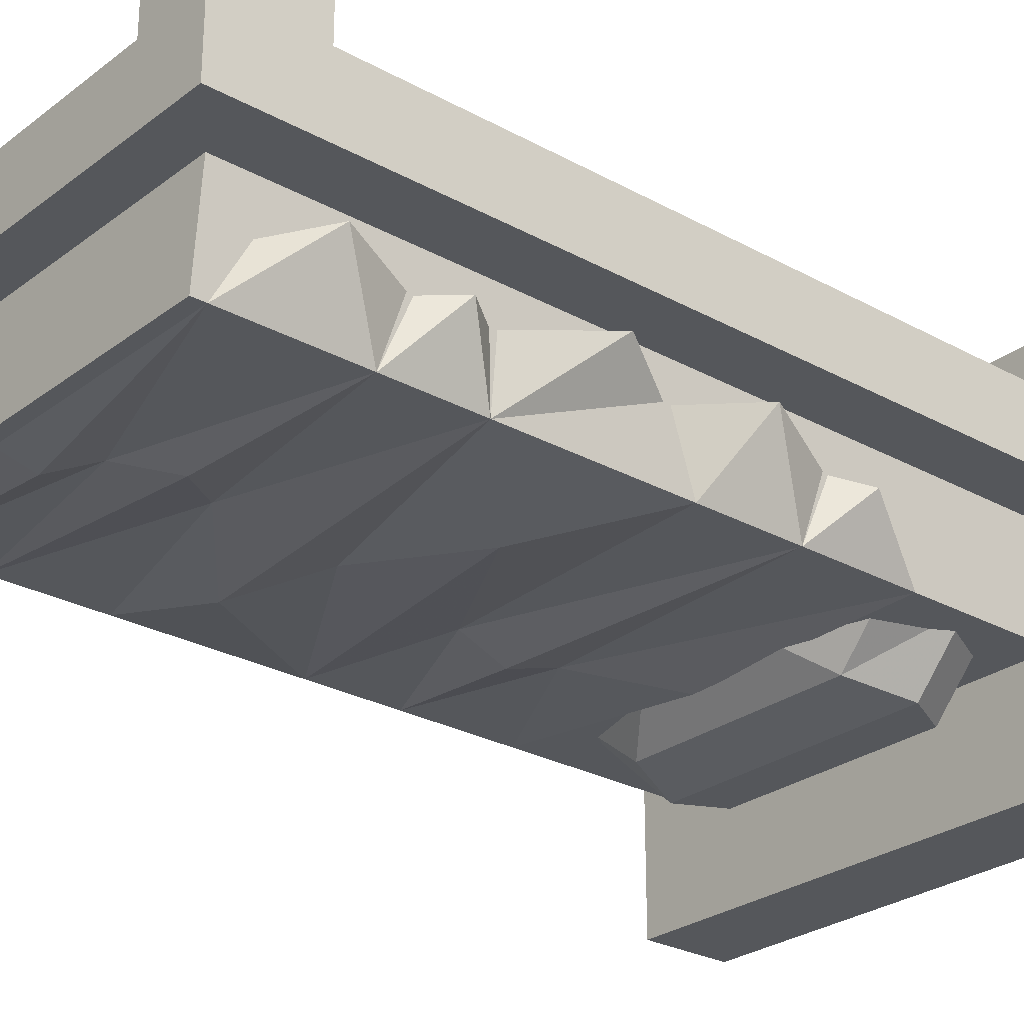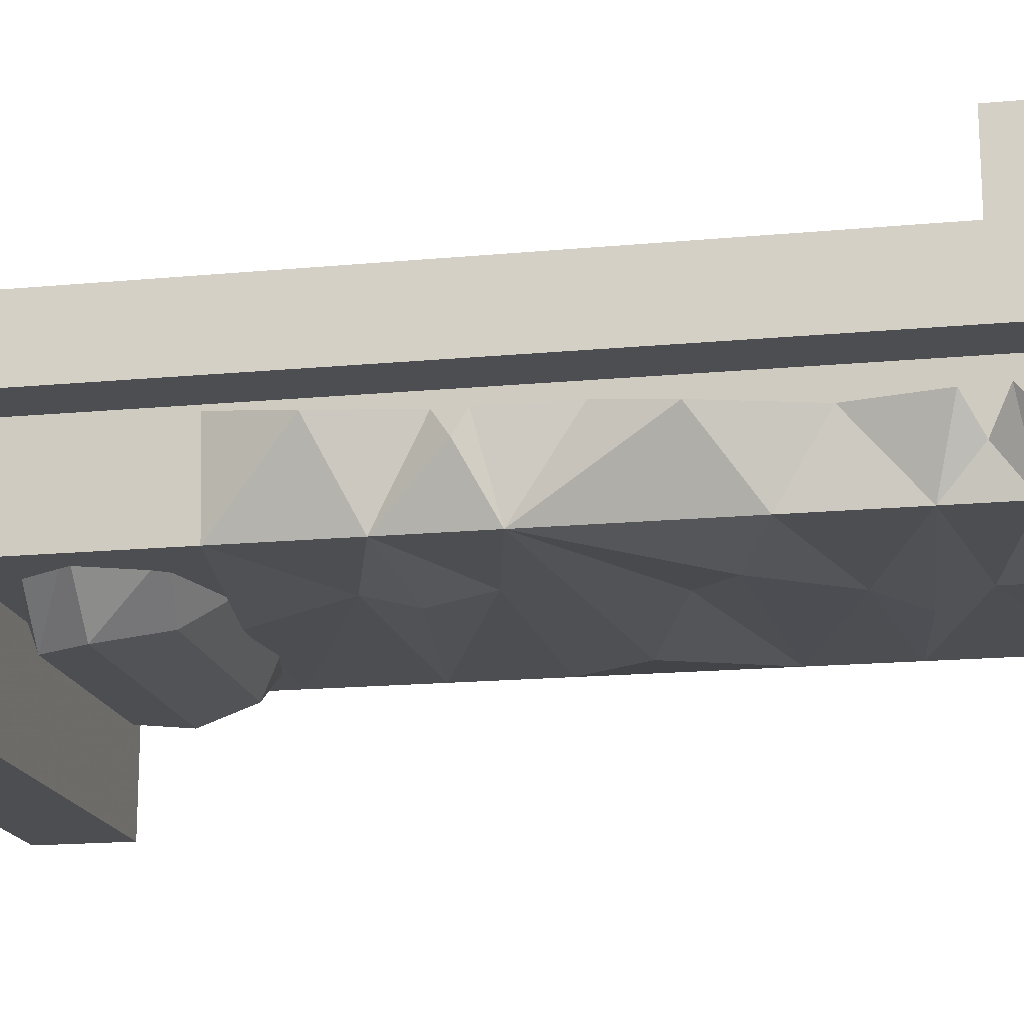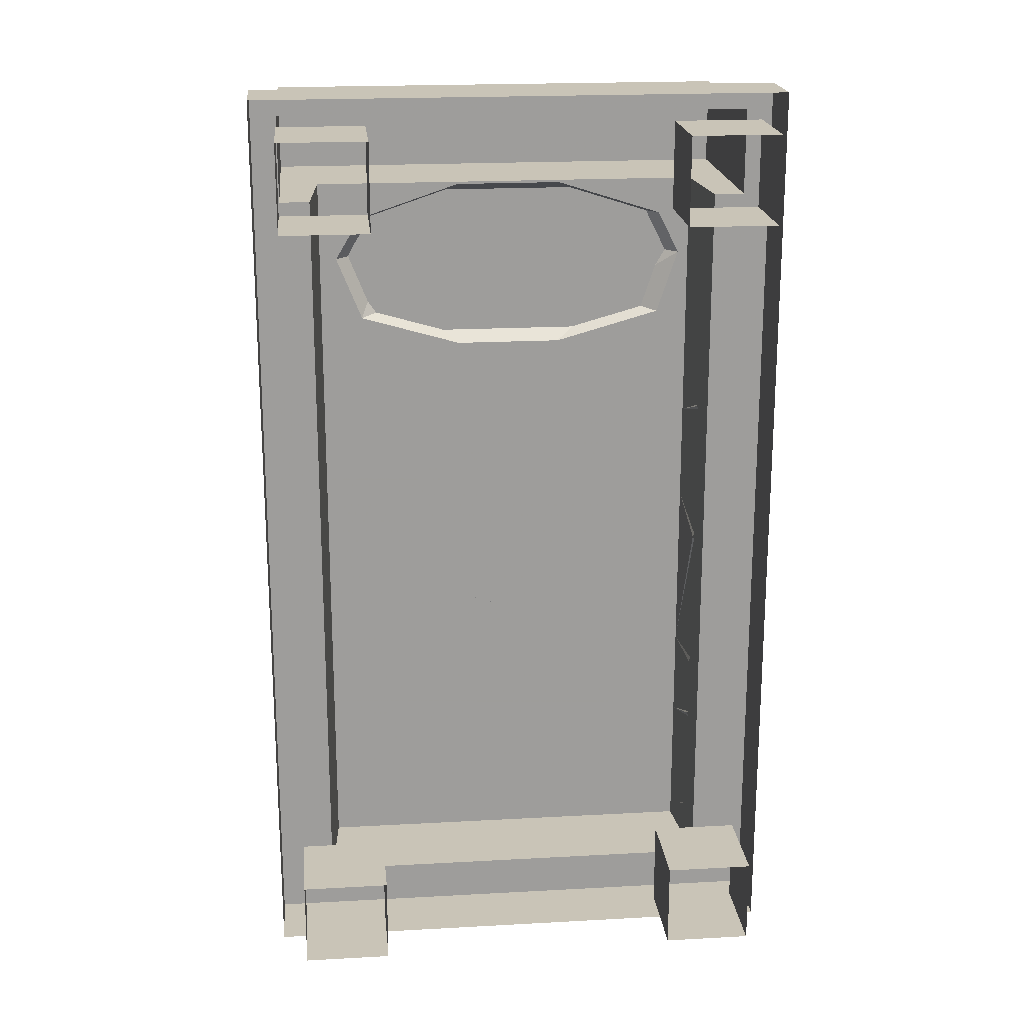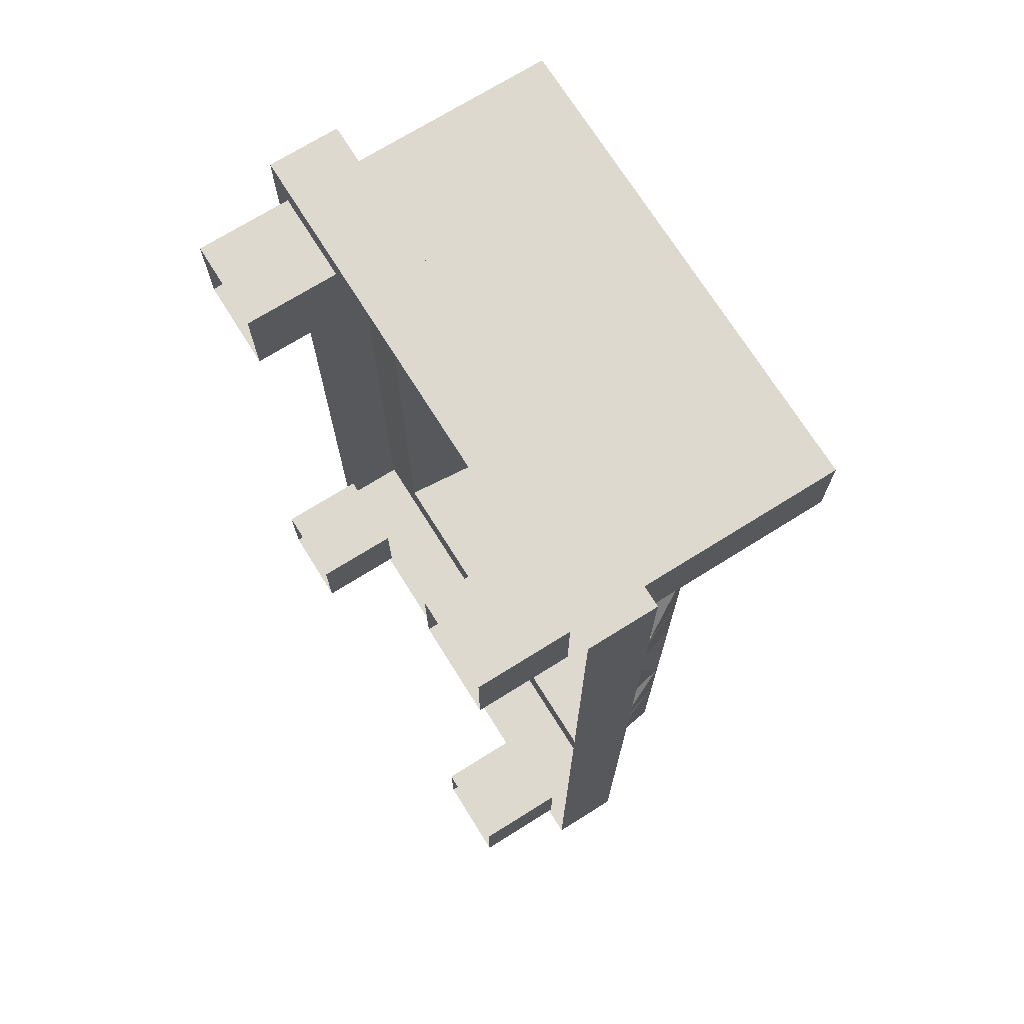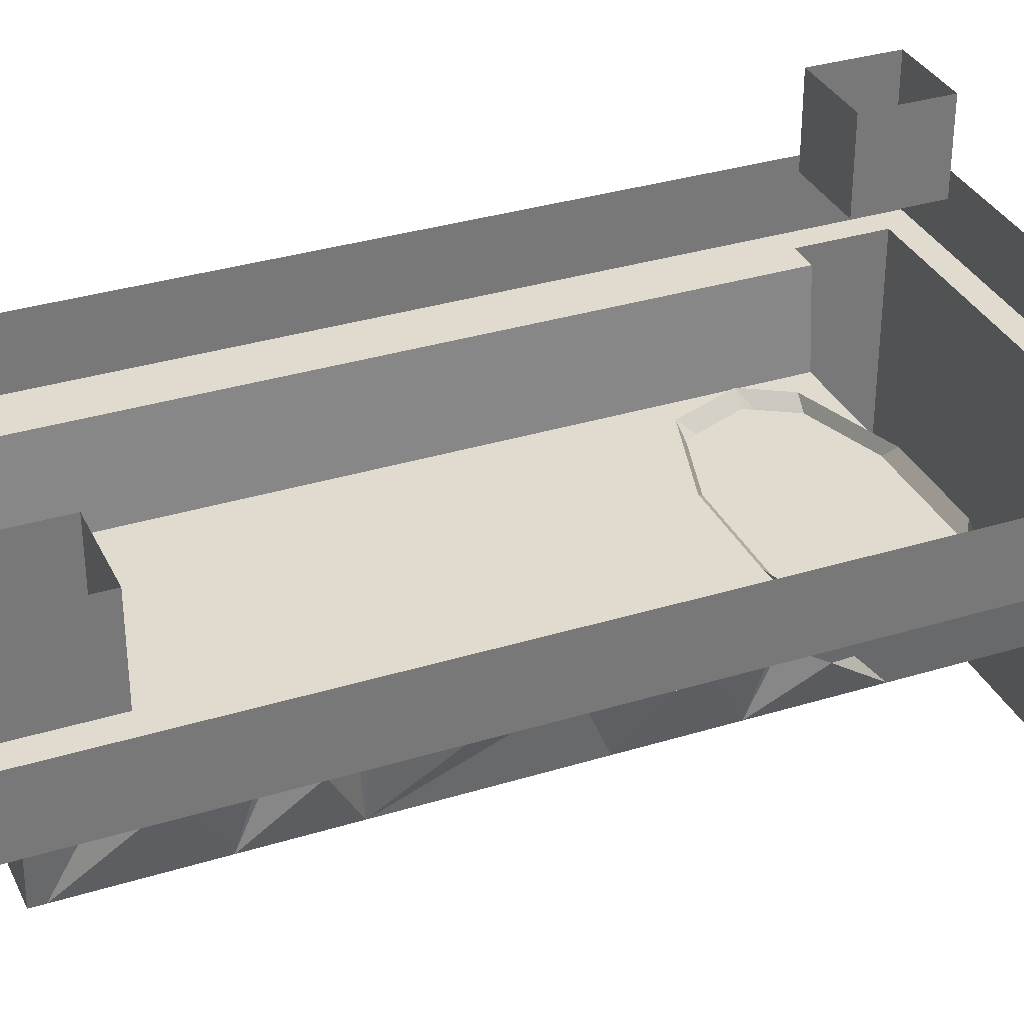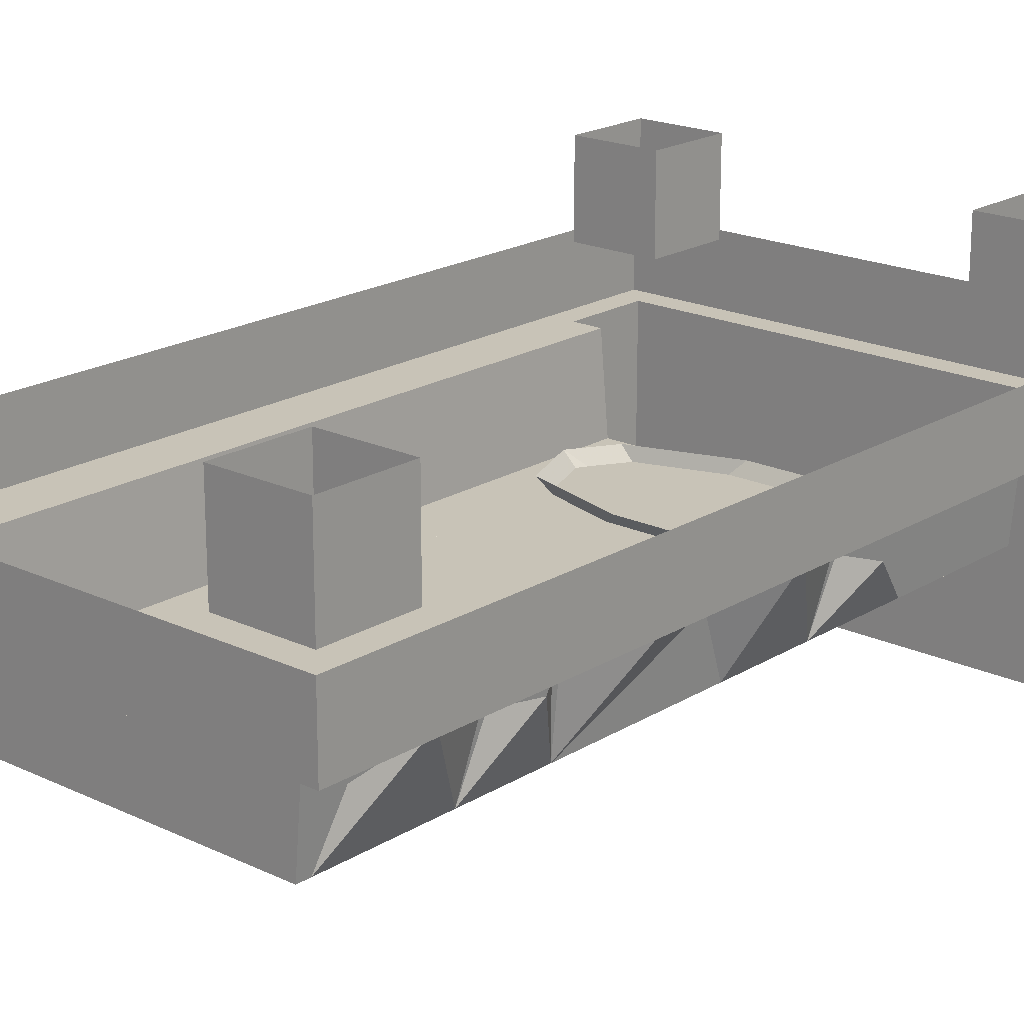
<metadata>
{"format":"obj","ext":"obj","renderer":"f3d","projection":"perspective","resolution":1024,"background":"white","views":[{"elev":-26.9,"azim":-130.6,"up":"+Y"},{"elev":-17.1,"azim":100.7,"up":"+Y"},{"elev":20.0,"azim":174.2,"up":"+Z"},{"elev":71.7,"azim":-122.0,"up":"+Z"},{"elev":33.5,"azim":-112.8,"up":"+Y"},{"elev":19.6,"azim":-138.6,"up":"+Y"}]}
</metadata>
<code>
v -0.4766 -0.2891 0.8594
v 0.4766 -0.2891 0.8594
v 0.4766 -0.1641 0.8594
v -0.4766 -0.1641 0.8594
v -0.4766 -0.2891 0.03125
v -0.4297 -0.2891 0.6562
v -0.4297 -0.2891 0.8125
v 0.4297 -0.2891 0.8125
v 0.4766 -0.2891 0.03125
v 0.4766 -0.1641 0.03125
v 0.4766 -0.2891 -0.8047
v -0.4766 -0.2891 -0.8047
v -0.4766 -0.1641 -0.8047
v 0.4766 -0.1641 -0.8047
v 0.4297 -0.2891 0.6562
v 0.4297 -0.2891 -0.7578
v -0.4297 -0.2891 -0.7578
v -0.4766 -0.1641 0.03125
v -0.375 -0.2891 -0.7266
v -0.375 -0.2891 0.6562
v -0.4297 -0.4766 0.6562
v -0.4297 -0.4766 0.8125
v 0.4297 -0.4766 0.8125
v 0.375 -0.2891 0.6562
v 0.375 -0.2891 -0.7266
v 0.3594 -0.4609 -0.7266
v -0.3594 -0.4609 -0.7266
v -0.3594 -0.4609 0.6562
v 0.4297 -0.4766 0.6562
v 0.4297 -0.4922 0.6562
v -0.4297 -0.4922 0.6562
v -0.4297 -0.4922 0.8125
v 0.4297 -0.4922 0.8125
v 0.3594 -0.4609 0.6562
v -0.4297 -0.03125 0.6562
v -0.4297 -0.03125 0.8125
v -0.4297 0 0.8125
v -0.4297 0 0.6562
v -0.2734 -0.03125 0.6562
v -0.2734 -0.03906 0.6562
v -0.4297 -0.03906 0.6562
v -0.4297 -0.03906 0.8125
v -0.2734 -0.03125 0.8125
v -0.2734 0 0.8125
v -0.2734 0 0.6562
v -0.2734 -0.03906 0.8125
v -0.2734 -0.1172 0.8125
v -0.2734 -0.1172 0.6562
v -0.4297 -0.1172 0.6562
v -0.4297 -0.1172 0.8125
v -0.4297 -0.125 0.8125
v -0.2734 -0.125 0.8125
v -0.2734 -0.125 0.6562
v -0.4297 -0.125 0.6562
v -0.4297 -0.1641 0.6562
v -0.4297 -0.1641 0.8125
v -0.2734 -0.1641 0.8125
v -0.2734 -0.1641 0.6562
v -0.2734 -0.03125 -0.6016
v -0.2734 -0.03125 -0.7578
v -0.2734 0 -0.7578
v -0.2734 0 -0.6016
v -0.4297 -0.03125 -0.6016
v -0.4297 -0.03906 -0.6016
v -0.2734 -0.03906 -0.6016
v -0.2734 -0.03906 -0.7578
v -0.4297 -0.03125 -0.7578
v -0.4297 0 -0.7578
v -0.4297 0 -0.6016
v -0.4297 -0.03906 -0.7578
v -0.4297 -0.1172 -0.7578
v -0.4297 -0.1172 -0.6016
v -0.2734 -0.1172 -0.6016
v -0.2734 -0.1172 -0.7578
v -0.2734 -0.125 -0.7578
v -0.4297 -0.125 -0.7578
v -0.4297 -0.125 -0.6016
v -0.2734 -0.125 -0.6016
v -0.2734 -0.1641 -0.6016
v -0.2734 -0.1641 -0.7578
v -0.4297 -0.1641 -0.7578
v -0.4297 -0.1641 -0.6016
v 0.4297 -0.03125 -0.6016
v 0.4297 -0.03125 -0.7578
v 0.4297 0 -0.7578
v 0.4297 0 -0.6016
v 0.2734 -0.03125 -0.6016
v 0.2734 -0.03906 -0.6016
v 0.4297 -0.03906 -0.6016
v 0.4297 -0.03906 -0.7578
v 0.2734 -0.03125 -0.7578
v 0.2734 0 -0.7578
v 0.2734 0 -0.6016
v 0.2734 -0.03906 -0.7578
v 0.2734 -0.1172 -0.7578
v 0.2734 -0.1172 -0.6016
v 0.4297 -0.1172 -0.6016
v 0.4297 -0.1172 -0.7578
v 0.4297 -0.125 -0.7578
v 0.2734 -0.125 -0.7578
v 0.2734 -0.125 -0.6016
v 0.4297 -0.125 -0.6016
v 0.4297 -0.1641 -0.6016
v 0.4297 -0.1641 -0.7578
v 0.2734 -0.1641 -0.7578
v 0.2734 -0.1641 -0.6016
v 0.2734 -0.03125 0.6562
v 0.2734 -0.03125 0.8125
v 0.2734 0 0.8125
v 0.2734 0 0.6562
v 0.4297 -0.03125 0.6562
v 0.4297 -0.03906 0.6562
v 0.2734 -0.03906 0.6562
v 0.2734 -0.03906 0.8125
v 0.4297 -0.03125 0.8125
v 0.4297 0 0.8125
v 0.4297 0 0.6562
v 0.4297 -0.03906 0.8125
v 0.4297 -0.1172 0.8125
v 0.4297 -0.1172 0.6562
v 0.2734 -0.1172 0.6562
v 0.2734 -0.1172 0.8125
v 0.2734 -0.125 0.8125
v 0.4297 -0.125 0.8125
v 0.4297 -0.125 0.6562
v 0.2734 -0.125 0.6562
v 0.2734 -0.1641 0.6562
v 0.2734 -0.1641 0.8125
v 0.4297 -0.1641 0.8125
v 0.4297 -0.1641 0.6562
v 0.4297 -0.5781 0.8125
v 0.4297 -0.5781 0.6562
v -0.4297 -0.5781 0.6562
v -0.4297 -0.5781 0.8125
v -0.4297 -0.5938 0.8125
v 0.4297 -0.5938 0.8125
v 0.4297 -0.5938 0.6562
v -0.4297 -0.5938 0.6562
v -0.4297 -0.6562 0.6562
v -0.4297 -0.6562 0.8125
v 0.4297 -0.6562 0.8125
v 0.4297 -0.6562 0.6562
v -0.4062 -0.3203 -0.5547
v -0.3672 -0.3672 -0.6562
v -0.3594 -0.4609 -0.7031
v -0.3594 -0.4609 -0.4766
v -0.3672 -0.3516 -0.4375
v -0.4062 -0.3438 -0.375
v -0.3594 -0.4609 -0.3125
v -0.3672 -0.3516 -0.3203
v -0.4141 -0.3047 -0.1406
v -0.3672 -0.3516 -0.04688
v -0.3594 -0.4609 0.007812
v -0.4141 -0.3125 0.1016
v -0.3594 -0.4609 0.1875
v -0.3672 -0.3516 0.2266
v -0.4062 -0.3672 0.2812
v -0.3594 -0.4609 0.3906
v -0.3672 -0.3984 0.3359
v 0.0625 -0.4766 -0.6406
v 0.0625 -0.4609 -0.7031
v 0.3594 -0.4609 -0.6484
v 0.007812 -0.4609 -0.5859
v -0.04688 -0.4766 -0.5078
v 0.01562 -0.4609 -0.4297
v 0.1953 -0.4844 -0.2891
v 0.05469 -0.4609 -0.2109
v -0.1641 -0.4922 -0.1328
v 0.1016 -0.4609 0.02344
v 0.1172 -0.4844 0.1172
v 0.1094 -0.4609 0.2031
v 0.03125 -0.4766 0.375
v 0.3594 -0.4609 0.3359
v 0.3594 -0.4609 0.1328
v 0.4219 -0.3203 0.2031
v 0.375 -0.2969 0.3359
v 0.3594 -0.4609 -0.03125
v 0.4062 -0.3594 0.02344
v 0.375 -0.3125 0.05469
v 0.3594 -0.4609 -0.3438
v 0.4219 -0.3359 -0.25
v 0.375 -0.3125 -0.1328
v 0.375 -0.3125 0.007812
v 0.3594 -0.4609 -0.5312
v 0.375 -0.3359 -0.4219
v 0.375 -0.3906 -0.5938
v 0.4062 -0.3359 -0.5625
v 0.4141 -0.3828 -0.6641
v 0.4141 -0.3359 -0.625
v -0.1016 -0.4375 0.3438
v 0.09375 -0.4375 0.3438
v 0.1875 -0.5156 0.4141
v -0.2031 -0.5156 0.4141
v -0.2969 -0.4375 0.3984
v -0.3359 -0.4375 0.5156
v -0.2422 -0.5391 0.5156
v -0.2969 -0.4375 0.5938
v -0.2031 -0.5391 0.5938
v -0.1016 -0.4375 0.6562
v 0.09375 -0.4375 0.6562
v 0.1875 -0.5391 0.5938
v 0.2812 -0.4375 0.5938
v 0.3281 -0.4375 0.5156
v 0.2266 -0.5391 0.5156
v 0.2812 -0.4375 0.3984
f 1 2 3
f 1 3 4
f 1 4 5
f 1 5 6
f 1 6 7
f 1 7 2
f 2 7 8
f 2 8 9
f 2 9 10
f 2 10 3
f 11 12 13
f 11 13 14
f 11 14 9
f 11 9 15
f 11 15 16
f 11 16 12
f 12 16 17
f 12 17 5
f 12 5 18
f 12 18 13
f 5 4 18
f 9 14 10
f 5 17 6
f 6 20 21
f 6 21 7
f 7 21 22
f 7 22 8
f 8 22 23
f 8 23 15
f 8 15 9
f 20 28 21
f 21 28 29
f 23 29 15
f 15 29 34
f 15 34 24
f 40 46 47
f 40 47 48
f 40 48 41
f 41 48 49
f 41 49 42
f 42 49 50
f 42 50 46
f 50 47 46
f 59 60 61
f 59 61 62
f 59 62 63
f 60 67 68
f 60 68 61
f 67 63 69
f 67 69 68
f 63 62 69
f 64 70 71
f 64 71 72
f 64 72 65
f 65 72 73
f 65 73 66
f 66 73 74
f 66 74 70
f 74 71 70
f 88 94 95
f 88 95 96
f 88 96 89
f 89 96 97
f 89 97 90
f 90 97 98
f 90 98 94
f 98 95 94
f 107 108 109
f 107 109 110
f 107 110 111
f 108 115 116
f 108 116 109
f 115 111 117
f 115 117 116
f 111 110 117
f 112 118 119
f 112 119 120
f 112 120 113
f 113 120 121
f 113 121 114
f 114 121 122
f 114 122 118
f 122 119 118
f 30 33 131
f 30 131 132
f 30 132 31
f 31 132 133
f 31 133 32
f 32 133 134
f 32 134 33
f 33 134 131
f 139 142 140
f 140 142 141
f 29 28 34
f 6 17 19
f 6 19 20
f 16 15 24
f 16 24 25
f 16 25 17
f 17 25 19
f 35 36 37
f 35 37 38
f 35 38 39
f 36 43 44
f 36 44 37
f 43 39 45
f 43 45 44
f 39 38 45
f 51 54 55
f 51 55 56
f 51 56 52
f 52 56 57
f 52 57 53
f 53 57 58
f 53 58 54
f 54 58 55
f 75 78 79
f 75 79 80
f 75 80 76
f 76 80 81
f 76 81 77
f 77 81 82
f 77 82 78
f 78 82 79
f 83 84 85
f 83 85 86
f 83 86 87
f 84 91 92
f 84 92 85
f 91 87 93
f 91 93 92
f 87 86 93
f 99 102 103
f 99 103 104
f 99 104 100
f 100 104 105
f 100 105 101
f 101 105 106
f 101 106 102
f 102 106 103
f 123 126 127
f 123 127 128
f 123 128 124
f 124 128 129
f 124 129 125
f 125 129 130
f 125 130 126
f 126 130 127
f 135 138 139
f 135 139 140
f 135 140 136
f 136 140 141
f 136 141 137
f 137 141 142
f 137 142 138
f 138 142 139
f 19 25 26
f 19 26 27
f 19 27 28
f 19 28 20
f 24 34 26
f 24 26 25
f 21 29 30
f 21 30 31
f 21 31 22
f 22 31 32
f 22 32 23
f 23 32 33
f 23 33 29
f 35 39 40
f 35 40 41
f 35 41 36
f 36 41 42
f 36 42 43
f 39 43 46
f 39 46 40
f 42 46 43
f 47 50 51
f 47 51 52
f 47 52 48
f 48 52 53
f 48 53 49
f 49 53 54
f 49 54 50
f 50 54 51
f 59 63 64
f 59 64 65
f 59 65 60
f 60 65 66
f 60 66 67
f 63 67 70
f 63 70 64
f 66 70 67
f 71 74 75
f 71 75 76
f 71 76 72
f 72 76 77
f 72 77 73
f 73 77 78
f 73 78 74
f 74 78 75
f 83 87 88
f 83 88 89
f 83 89 84
f 84 89 90
f 84 90 91
f 87 91 94
f 87 94 88
f 90 94 91
f 95 98 99
f 95 99 100
f 95 100 96
f 96 100 101
f 96 101 97
f 97 101 102
f 97 102 98
f 98 102 99
f 107 111 112
f 107 112 113
f 107 113 108
f 108 113 114
f 108 114 115
f 111 115 118
f 111 118 112
f 114 118 115
f 119 122 123
f 119 123 124
f 119 124 120
f 120 124 125
f 120 125 121
f 121 125 126
f 121 126 122
f 122 126 123
f 29 33 30
f 131 134 135
f 131 135 136
f 131 136 132
f 132 136 137
f 132 137 133
f 133 137 138
f 133 138 134
f 134 138 135
f 34 28 27
f 34 27 26
f 143 144 145
f 143 145 146
f 143 146 147
f 147 146 148
f 148 146 149
f 148 149 150
f 150 149 151
f 151 149 152
f 152 149 153
f 152 153 154
f 154 153 155
f 154 155 156
f 156 155 157
f 157 155 158
f 157 158 159
f 160 145 161
f 160 161 162
f 160 162 163
f 160 163 145
f 145 163 146
f 146 163 164
f 146 164 165
f 146 165 149
f 149 165 166
f 149 166 167
f 149 167 168
f 149 168 153
f 153 168 169
f 153 169 155
f 155 169 170
f 155 170 171
f 155 171 158
f 158 171 172
f 172 171 173
f 173 171 174
f 173 174 175
f 173 175 176
f 174 171 170
f 174 170 169
f 174 169 177
f 174 177 178
f 174 178 179
f 174 179 175
f 169 168 177
f 177 168 167
f 177 167 166
f 177 166 180
f 177 180 181
f 177 181 182
f 177 182 183
f 177 183 178
f 180 166 165
f 180 165 184
f 180 184 185
f 180 185 181
f 184 165 164
f 184 164 163
f 184 163 162
f 184 162 186
f 184 186 187
f 184 187 185
f 188 189 162
f 162 189 186
f 190 191 192
f 190 192 193
f 190 193 194
f 194 193 195
f 195 193 196
f 195 196 197
f 197 196 198
f 197 198 199
f 199 198 200
f 200 198 201
f 200 201 202
f 202 201 203
f 203 201 204
f 203 204 205
f 205 204 192
f 205 192 191
f 204 201 198
f 204 198 196
f 204 196 193
f 204 193 192

</code>
